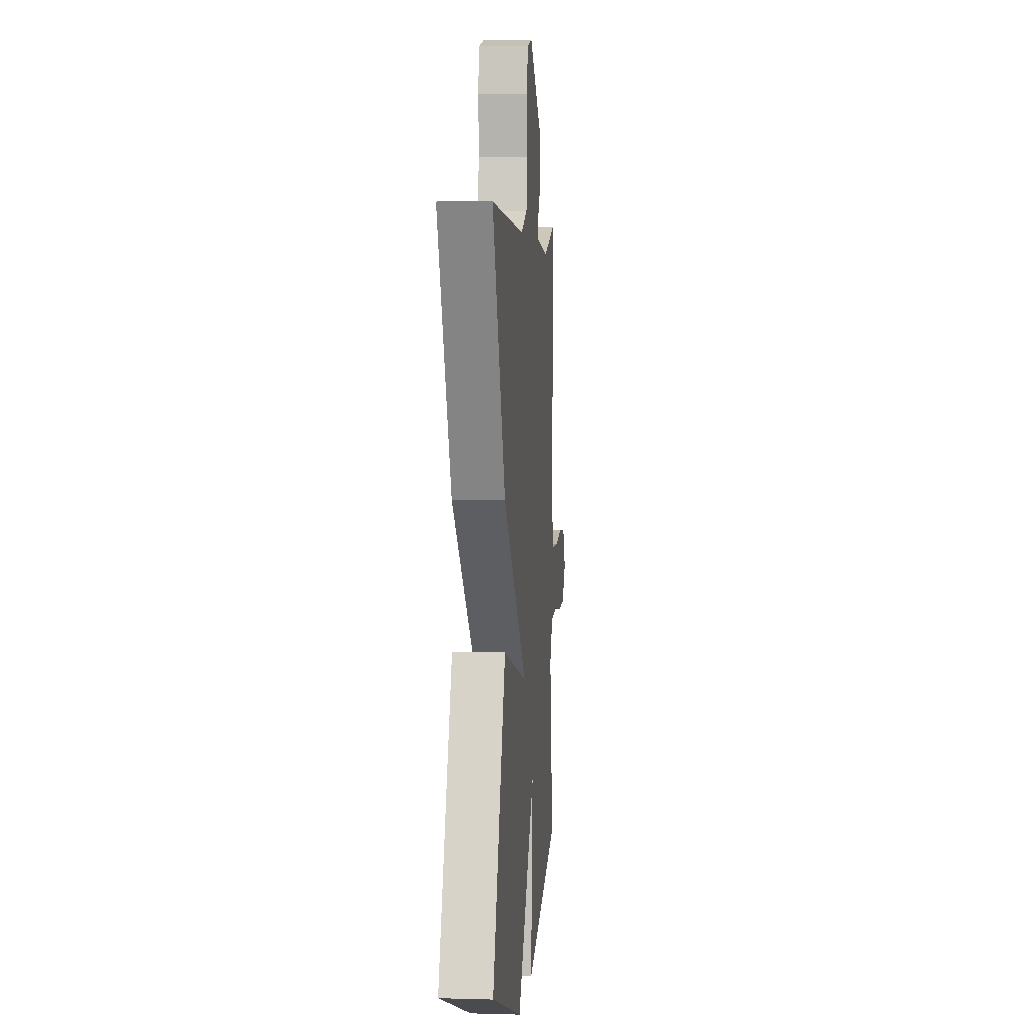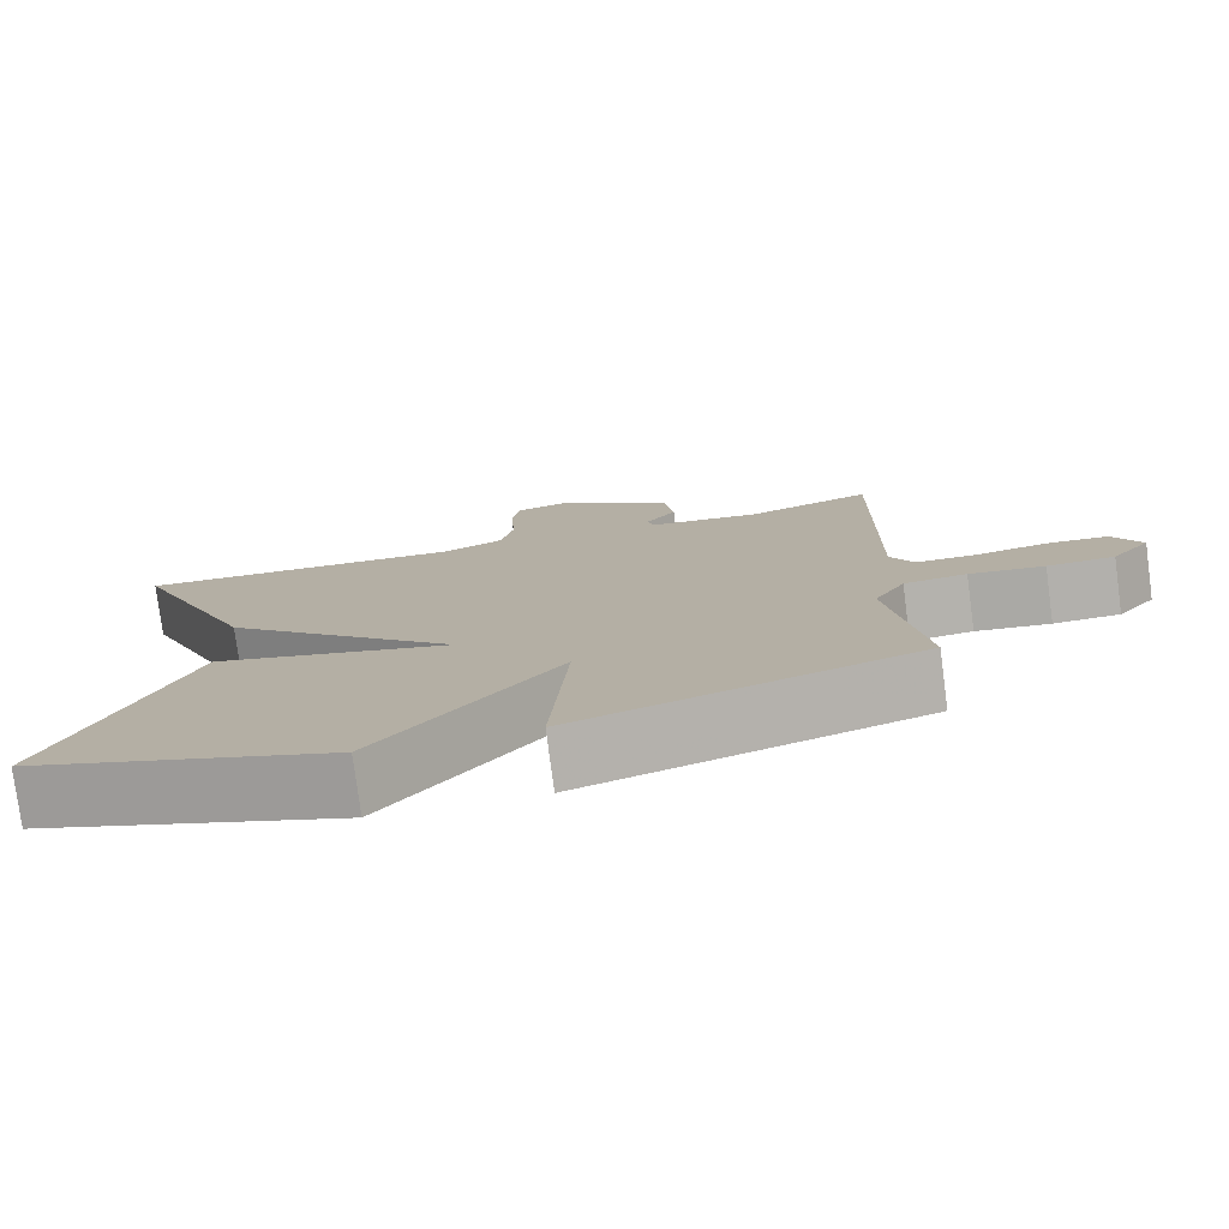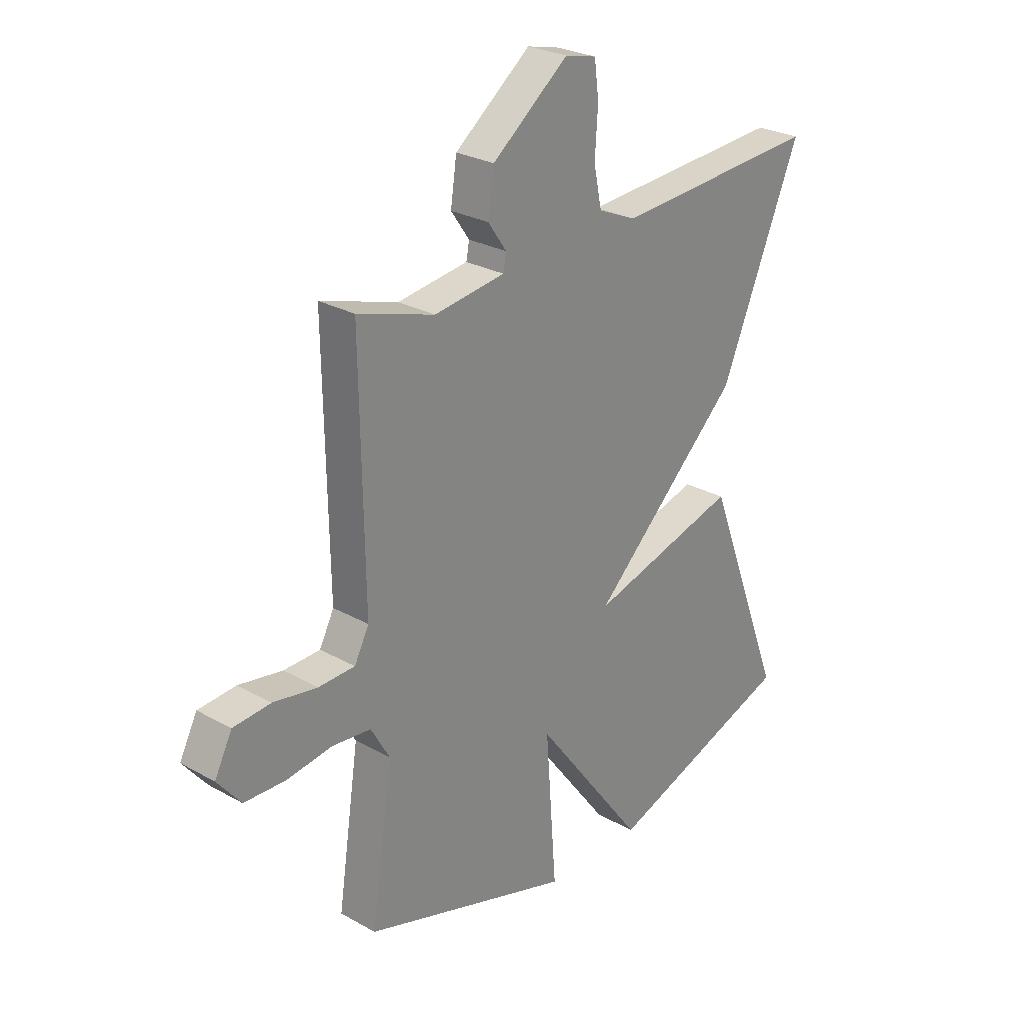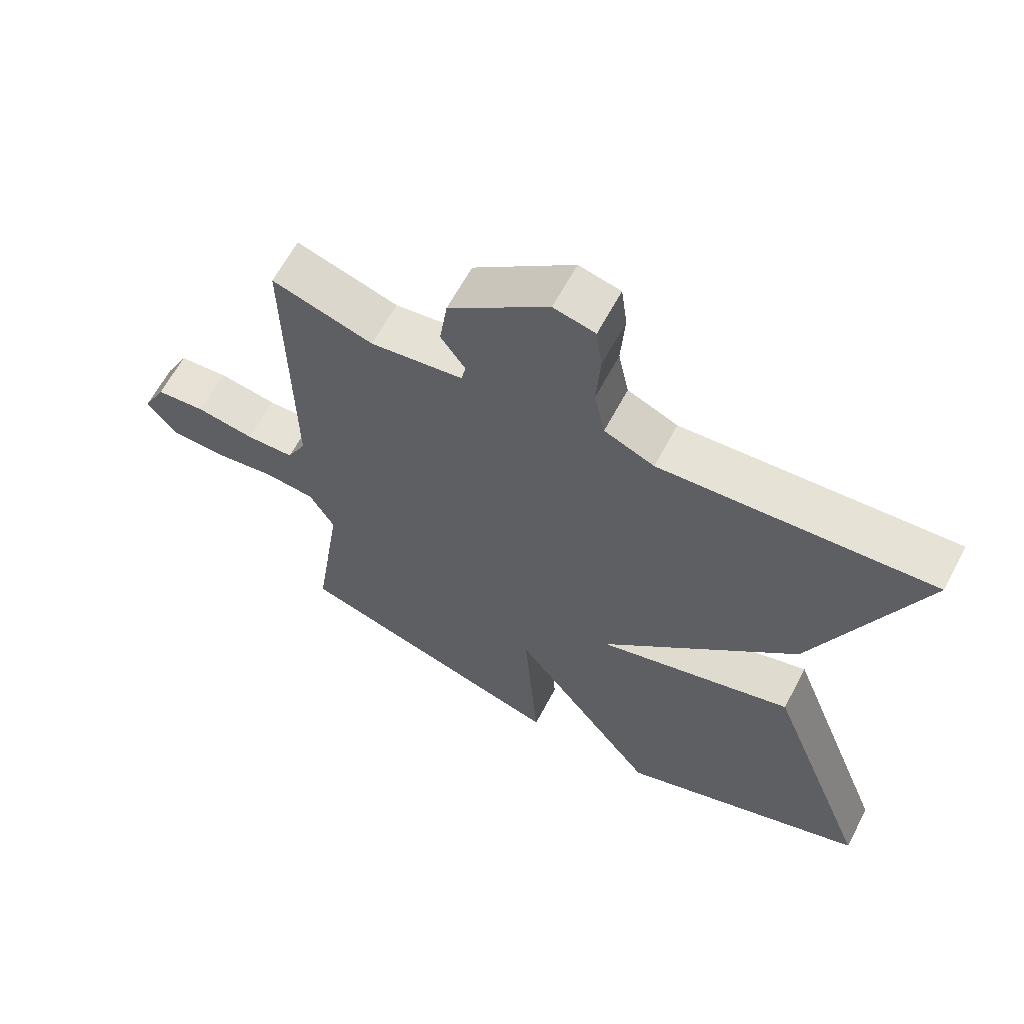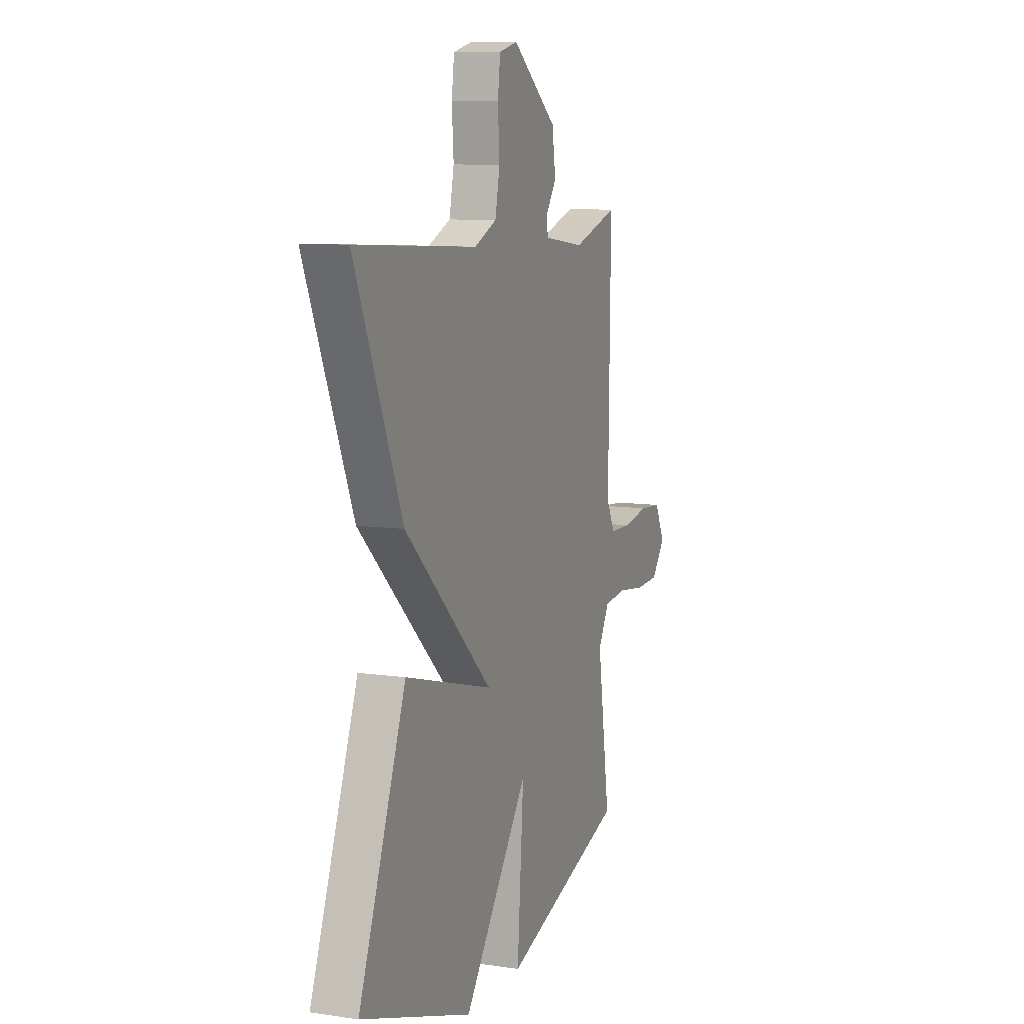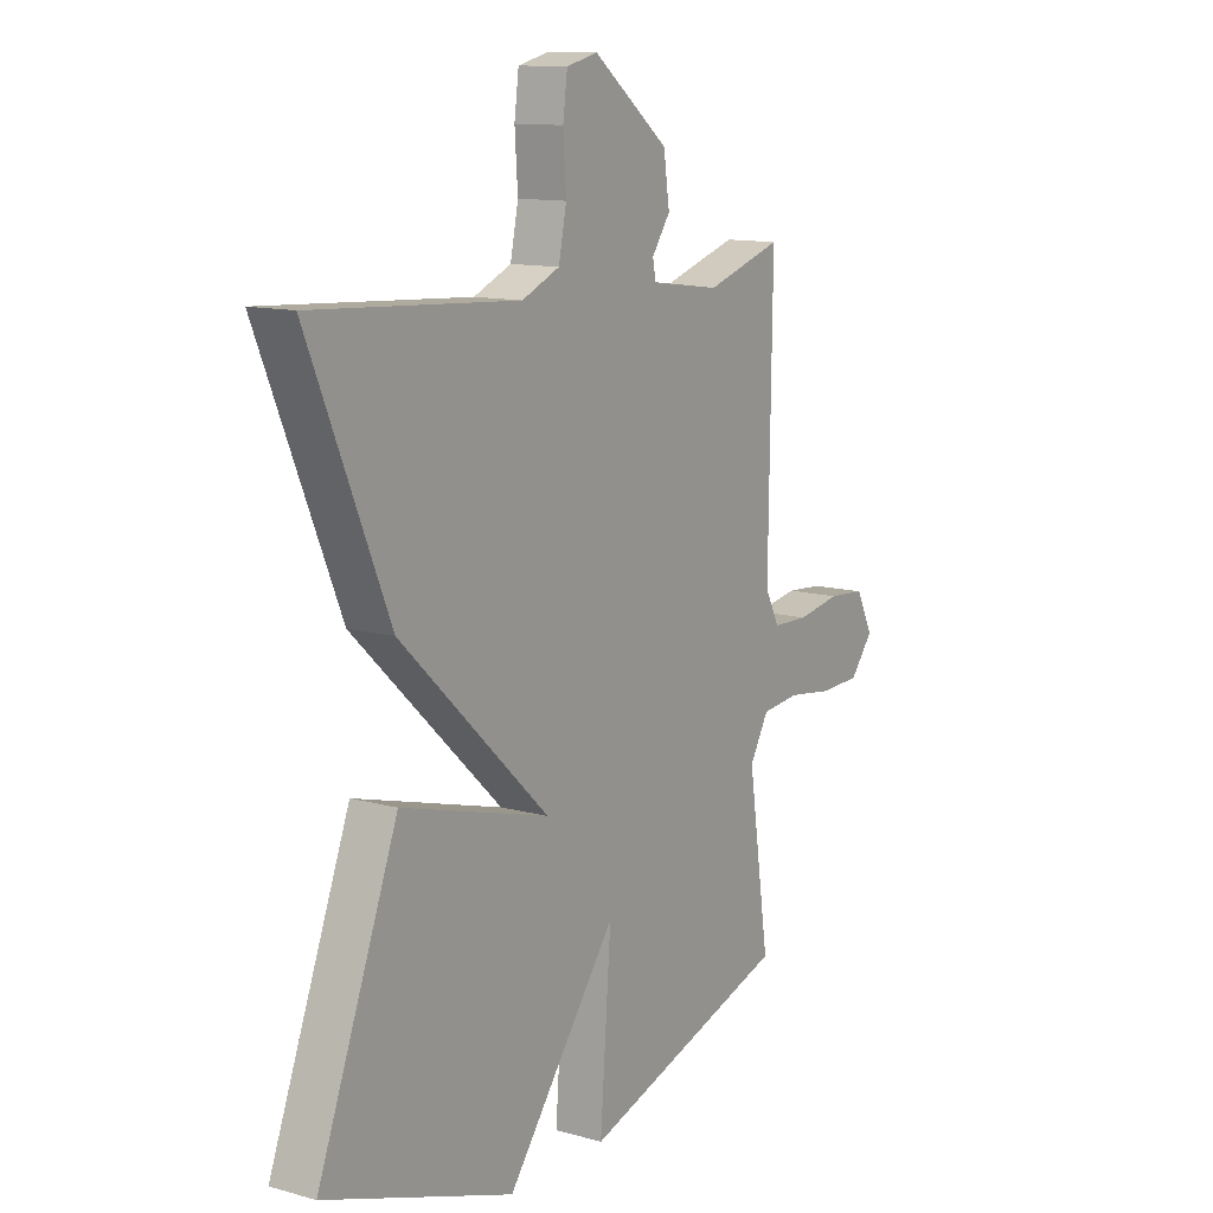
<metadata>
{"format":"obj","ext":"obj","renderer":"f3d","projection":"perspective","resolution":1024,"background":"white","views":[{"elev":4.9,"azim":95.2,"up":"+Z"},{"elev":-78.3,"azim":-172.5,"up":"+Z"},{"elev":26.7,"azim":-48.7,"up":"+Z"},{"elev":63.2,"azim":27.9,"up":"+Z"},{"elev":9.7,"azim":111.0,"up":"+Z"},{"elev":12.1,"azim":123.3,"up":"+Z"}]}
</metadata>
<code>
v -0.5 0.07 -0.5
v -0.457 0.07 -0.211
v -0.495 0.07 -0.145
v -0.572 0.07 -0.137
v -0.664 0.07 -0.15
v -0.746 0.07 -0.147
v -0.793 0.07 -0.089
v -0.758 0.07 -0.021
v -0.683 0.07 -0.015
v -0.595 0.07 -0.03
v -0.522 0.07 -0.028
v -0.493 0.07 0.028
v -0.5 0.07 0.5
v -0.346 0.07 0.452
v -0.205 0.07 0.471
v -0.199 0.07 0.503
v -0.236 0.07 0.556
v -0.224 0.07 0.638
v -0.072 0.07 0.756
v -0.009 0.07 0.741
v 0 0.07 0.673
v -0.006 0.07 0.584
v 0.01 0.07 0.507
v 0.086 0.07 0.474
v 0.5 0.07 0.5
v 0.339 0.07 0.119
v 0.039 0.07 -0.164
v 0.339 0.07 -0.081
v 0.5 0.07 -0.5
v 0.12 0.07 -0.632
v -0.102 0.07 -0.337
v -0.08 0.07 -0.632
v -0.5 0 -0.5
v -0.457 0 -0.211
v -0.495 0 -0.145
v -0.572 0 -0.137
v -0.664 0 -0.15
v -0.746 0 -0.147
v -0.793 0 -0.089
v -0.758 0 -0.021
v -0.683 0 -0.015
v -0.595 0 -0.03
v -0.522 0 -0.028
v -0.493 0 0.028
v -0.5 0 0.5
v -0.346 0 0.452
v -0.205 0 0.471
v -0.199 0 0.503
v -0.236 0 0.556
v -0.224 0 0.638
v -0.072 0 0.756
v -0.009 0 0.741
v 0 0 0.673
v -0.006 0 0.584
v 0.01 0 0.507
v 0.086 0 0.474
v 0.5 0 0.5
v 0.339 0 0.119
v 0.039 0 -0.164
v 0.339 0 -0.081
v 0.5 0 -0.5
v 0.12 0 -0.632
v -0.102 0 -0.337
v -0.08 0 -0.632
f 31 32 1 2
f 29 30 31
f 28 29 31
f 27 28 31
f 27 31 2 3
f 27 3 4
f 26 27 4
f 25 26 4
f 24 25 4
f 23 24 4
f 22 23 4
f 20 21 22
f 19 20 22
f 18 19 22
f 17 18 22
f 16 17 22
f 15 16 22
f 15 22 4
f 12 13 14
f 12 14 15
f 11 12 15 4
f 8 9 10
f 7 8 10
f 6 7 10
f 5 6 10
f 4 5 10
f 4 10 11
f 34 33 64 63
f 63 62 61
f 63 61 60
f 63 60 59
f 35 34 63 59
f 36 35 59
f 36 59 58
f 36 58 57
f 36 57 56
f 36 56 55
f 36 55 54
f 54 53 52
f 54 52 51
f 54 51 50
f 54 50 49
f 54 49 48
f 54 48 47
f 36 54 47
f 46 45 44
f 47 46 44
f 36 47 44 43
f 42 41 40
f 42 40 39
f 42 39 38
f 42 38 37
f 42 37 36
f 43 42 36
f 1 33 34 2
f 2 34 35 3
f 3 35 36 4
f 4 36 37 5
f 5 37 38 6
f 6 38 39 7
f 7 39 40 8
f 8 40 41 9
f 9 41 42 10
f 10 42 43 11
f 11 43 44 12
f 12 44 45 13
f 13 45 46 14
f 14 46 47 15
f 15 47 48 16
f 16 48 49 17
f 17 49 50 18
f 18 50 51 19
f 19 51 52 20
f 20 52 53 21
f 21 53 54 22
f 22 54 55 23
f 23 55 56 24
f 24 56 57 25
f 25 57 58 26
f 26 58 59 27
f 27 59 60 28
f 28 60 61 29
f 29 61 62 30
f 30 62 63 31
f 31 63 64 32
f 32 64 33 1

</code>
